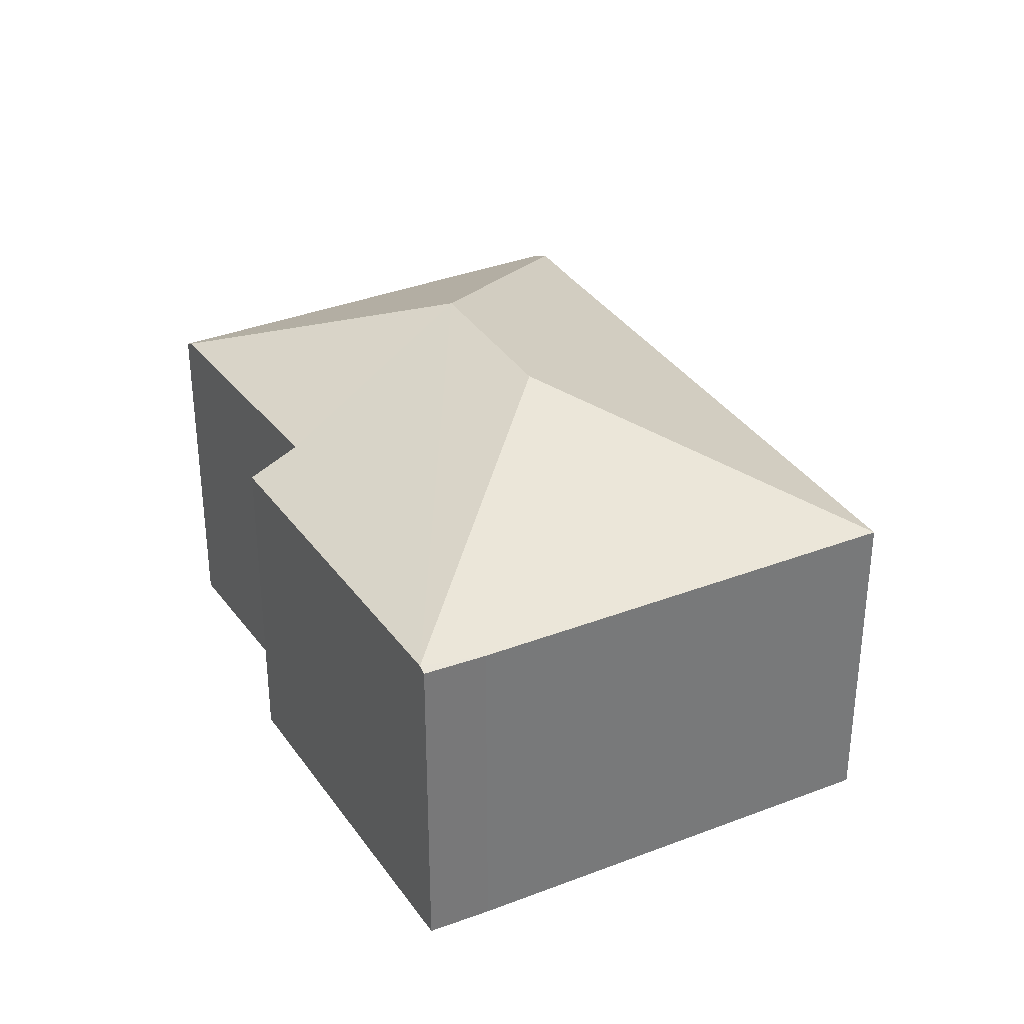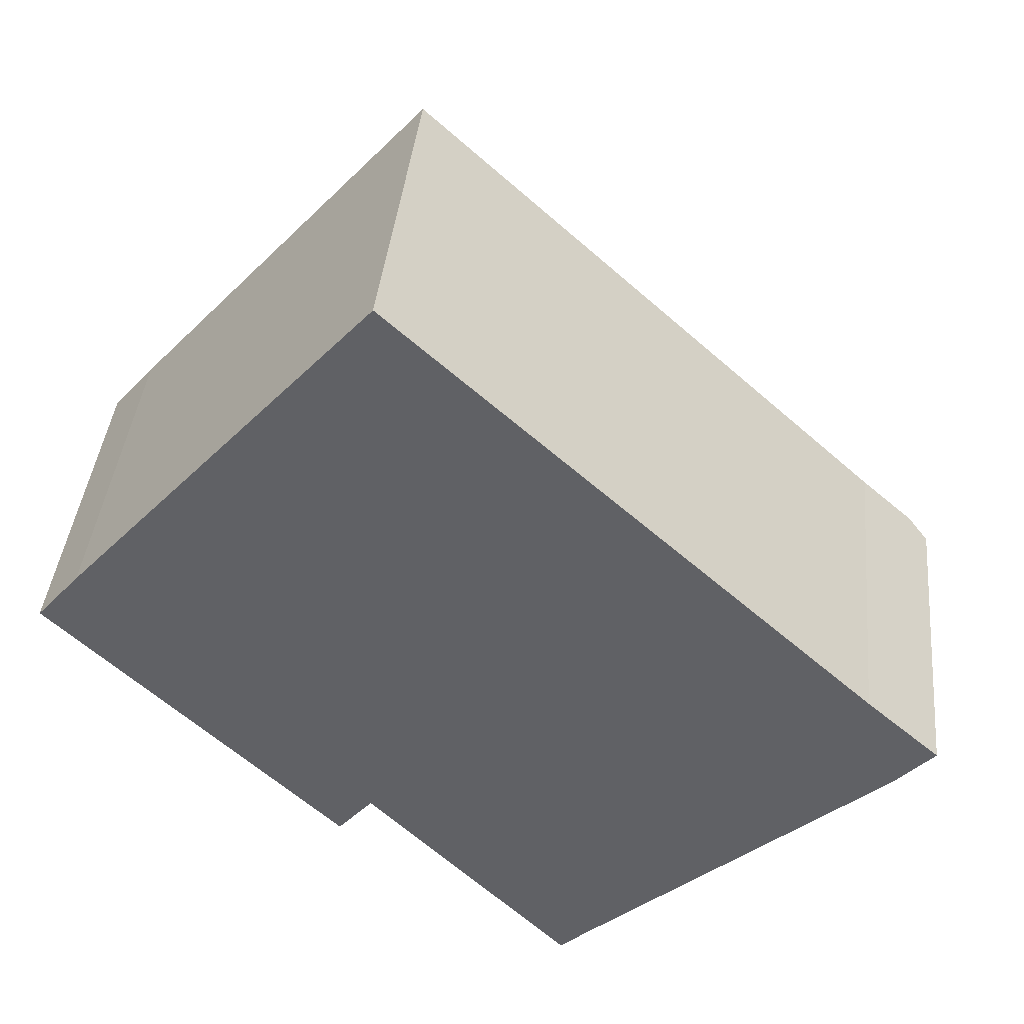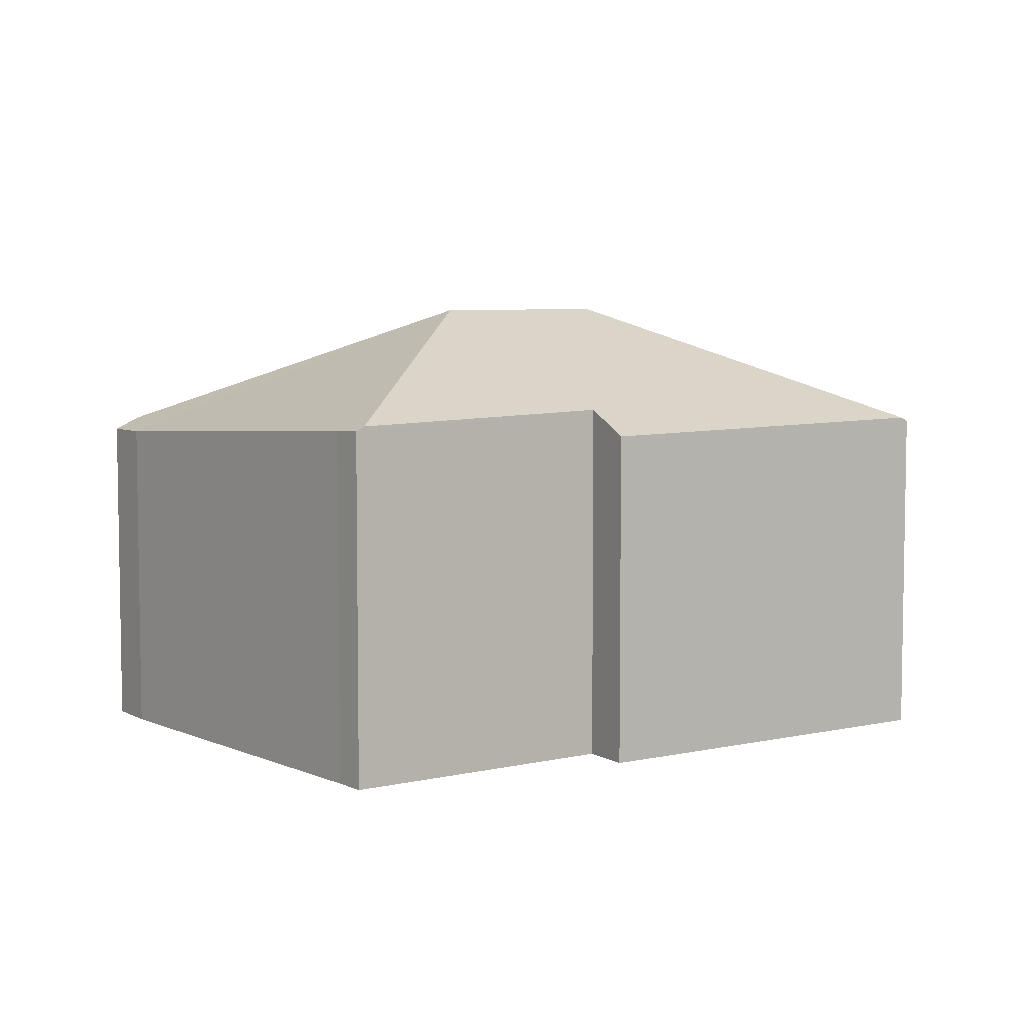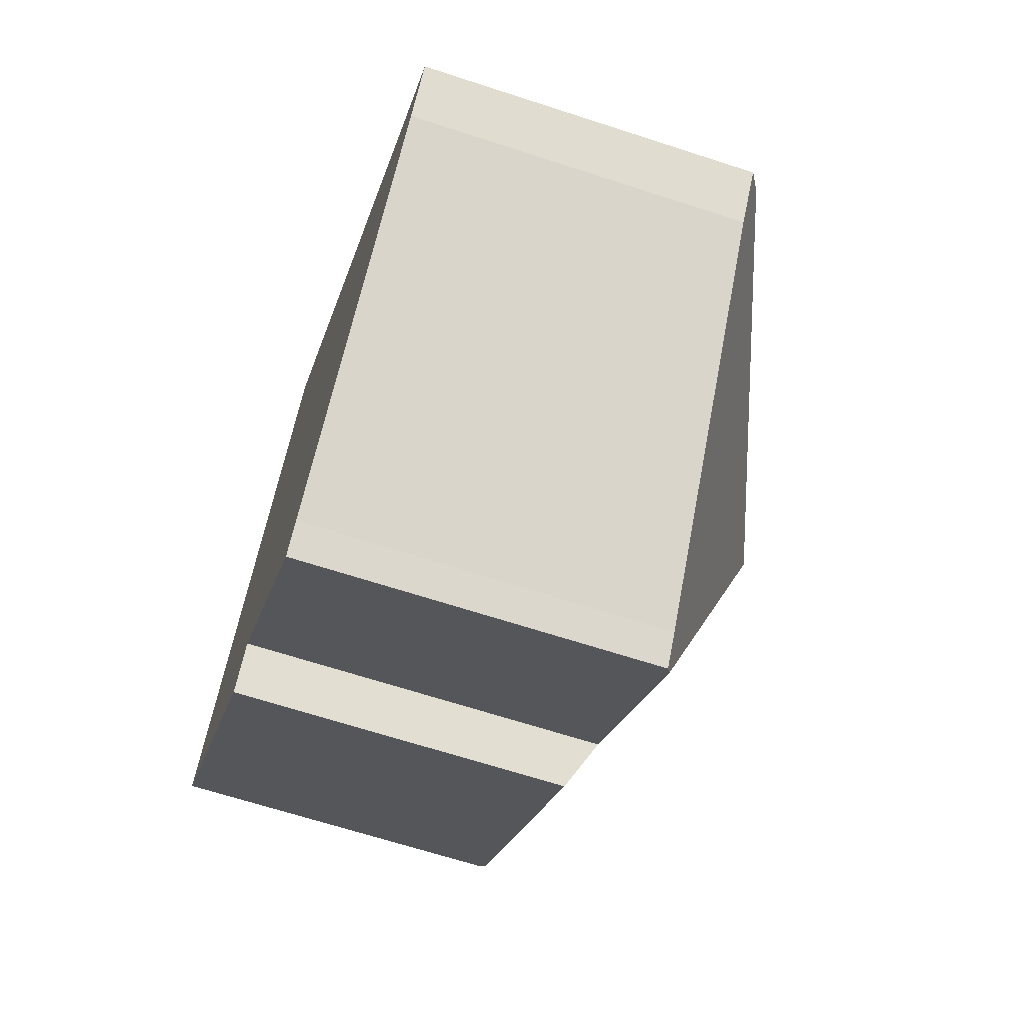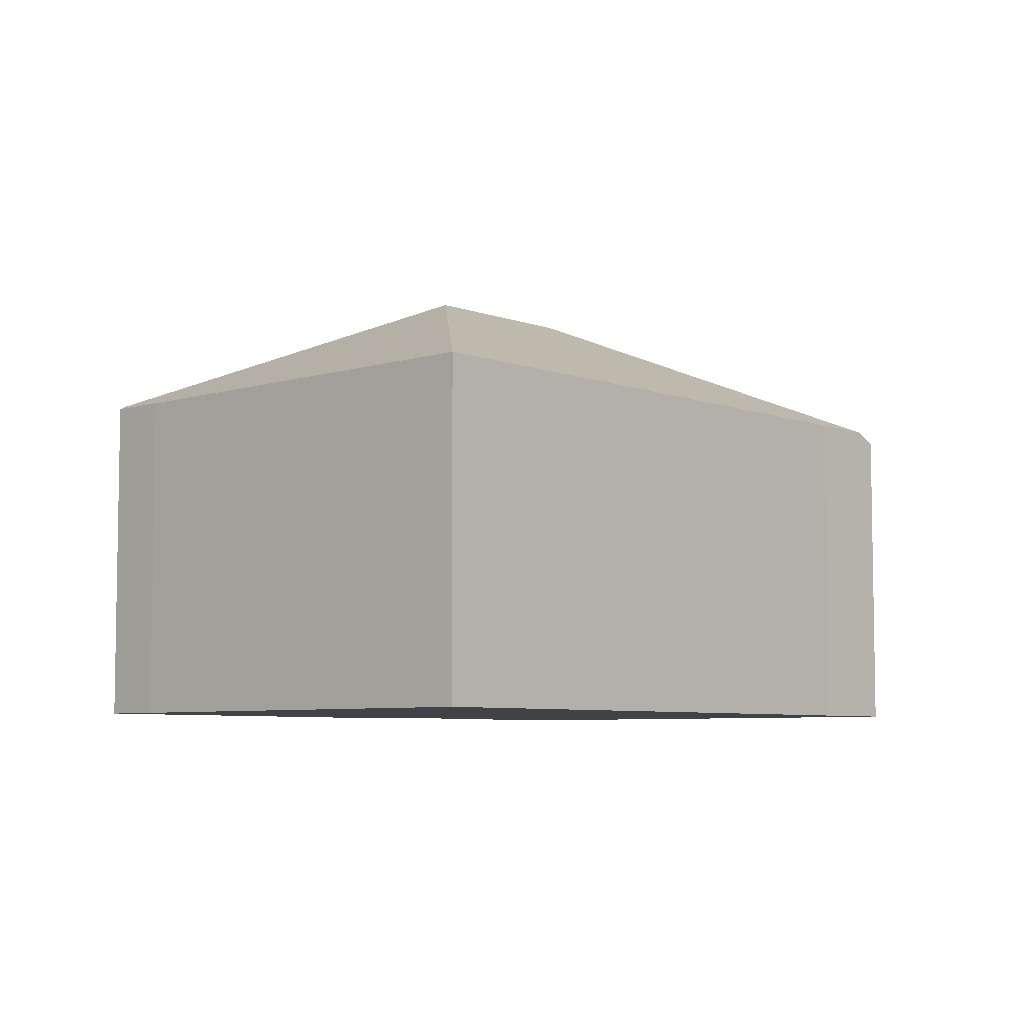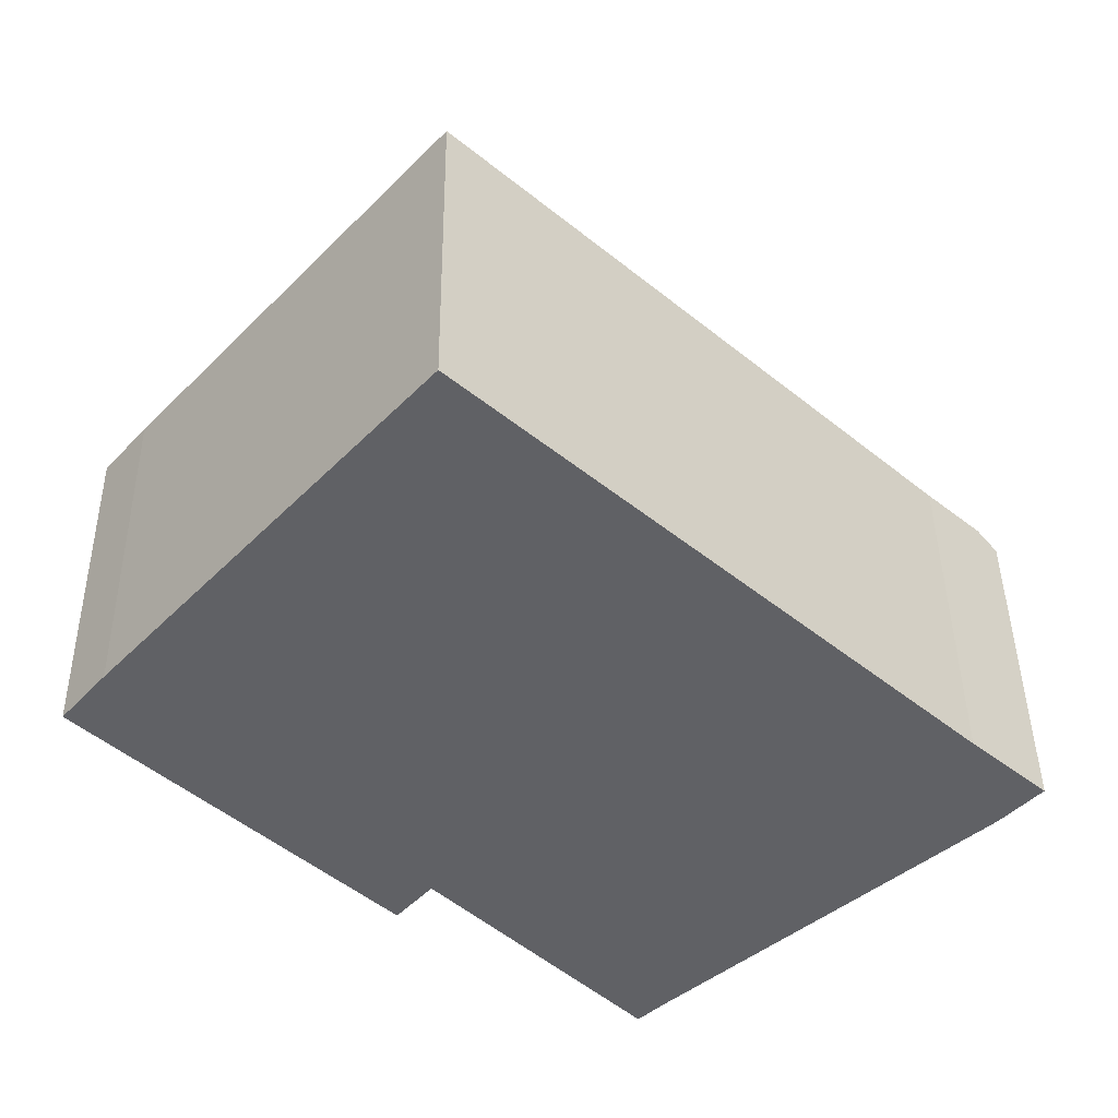
<metadata>
{"format":"obj","ext":"obj","renderer":"f3d","projection":"perspective","resolution":1024,"background":"white","views":[{"elev":34.0,"azim":-75.6,"up":"+Y"},{"elev":40.2,"azim":5.7,"up":"+Z"},{"elev":6.1,"azim":-169.7,"up":"+Y"},{"elev":-65.7,"azim":71.8,"up":"+Z"},{"elev":-6.3,"azim":-5.6,"up":"+Y"},{"elev":42.5,"azim":-0.7,"up":"+Z"}]}
</metadata>
<code>
v  0.305 2.44 0.357
v  0.042 2.472 -0.041
v  0 2.444 1.497e-16
v  2.616 3.332 0.088
v  2.486 2.444 2.794
v  3.58 3.332 -0.798
v  5.861 2.446 -0.325
v  6.244 2.442 -0.663
v  6.108 2.359 -1.08
v  6.322 2.393 -0.732
v  6.383 2.355 -0.786
v  5.654 2.393 -1.483
v  3.924 2.521 -3.017
v  3.698 2.562 -3.139
v  3.744 2.531 -3.186
v  2.298 2.609 -1.716
v  2.052 2.433 -2
v  2.052 1.225e-16 -2
v  0.042 2.511e-18 -0.041
v  0 0 0
v  2.298 1.051e-16 -1.716
v  3.744 1.951e-16 -3.186
v  3.698 1.922e-16 -3.139
v  0.305 -2.186e-17 0.357
v  2.486 -1.711e-16 2.794
v  5.861 1.99e-17 -0.325
v  6.244 4.06e-17 -0.663
v  6.383 4.813e-17 -0.786
v  6.322 4.482e-17 -0.732
v  6.108 6.613e-17 -1.08
v  3.924 1.847e-16 -3.017
v  5.654 9.081e-17 -1.483
g defaultobject
f 1 2 3
f 2 1 4
f 4 1 5
f 6 7 8
f 7 6 5
f 5 6 4
f 9 10 11
f 10 9 8
f 8 9 6
f 6 9 12
f 6 12 13
f 6 13 14
f 14 13 15
f 2 16 17
f 16 6 14
f 6 16 2
f 6 2 4
f 18 2 17
f 2 18 19
f 2 19 3
f 3 19 20
f 15 16 14
f 16 15 21
f 21 15 22
f 21 22 23
f 20 1 3
f 1 20 24
f 1 25 5
f 25 1 24
f 5 26 7
f 26 5 25
f 26 8 7
f 8 26 10
f 10 26 11
f 11 26 27
f 11 27 28
f 28 27 29
f 11 30 9
f 30 11 28
f 30 12 9
f 12 30 13
f 13 30 31
f 31 30 32
f 13 22 15
f 22 13 31
f 21 17 16
f 17 21 18
f 31 23 22
f 23 31 21
f 21 31 24
f 24 31 25
f 25 31 32
f 25 32 30
f 25 30 26
f 26 30 28
f 26 28 27
f 27 28 29
f 19 24 20
f 24 19 18
f 24 18 21

</code>
